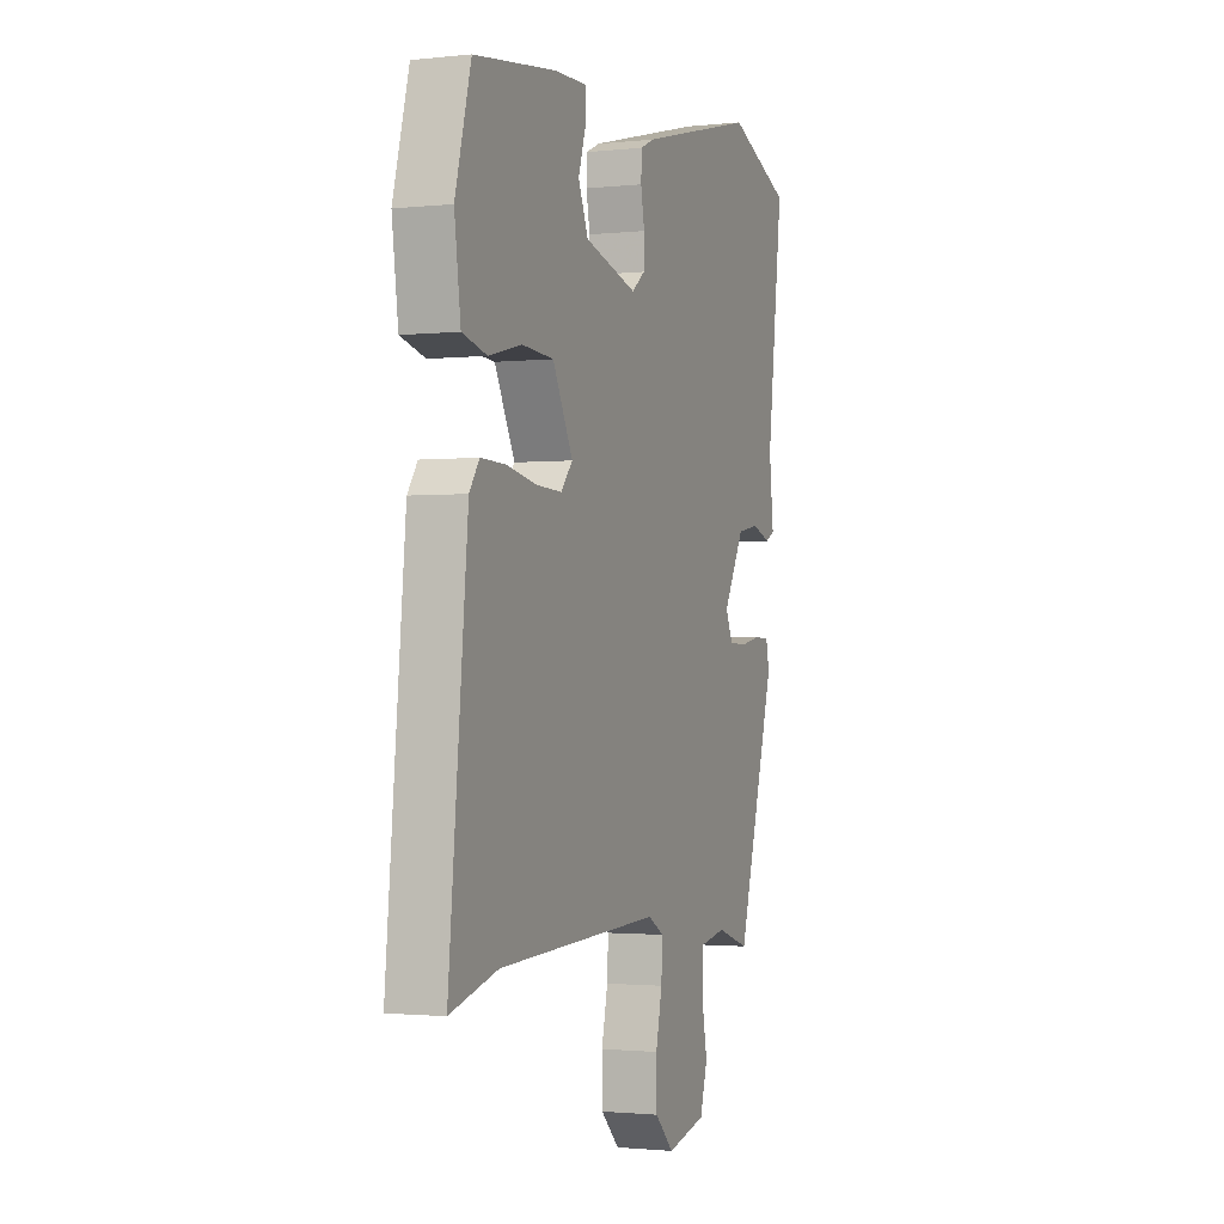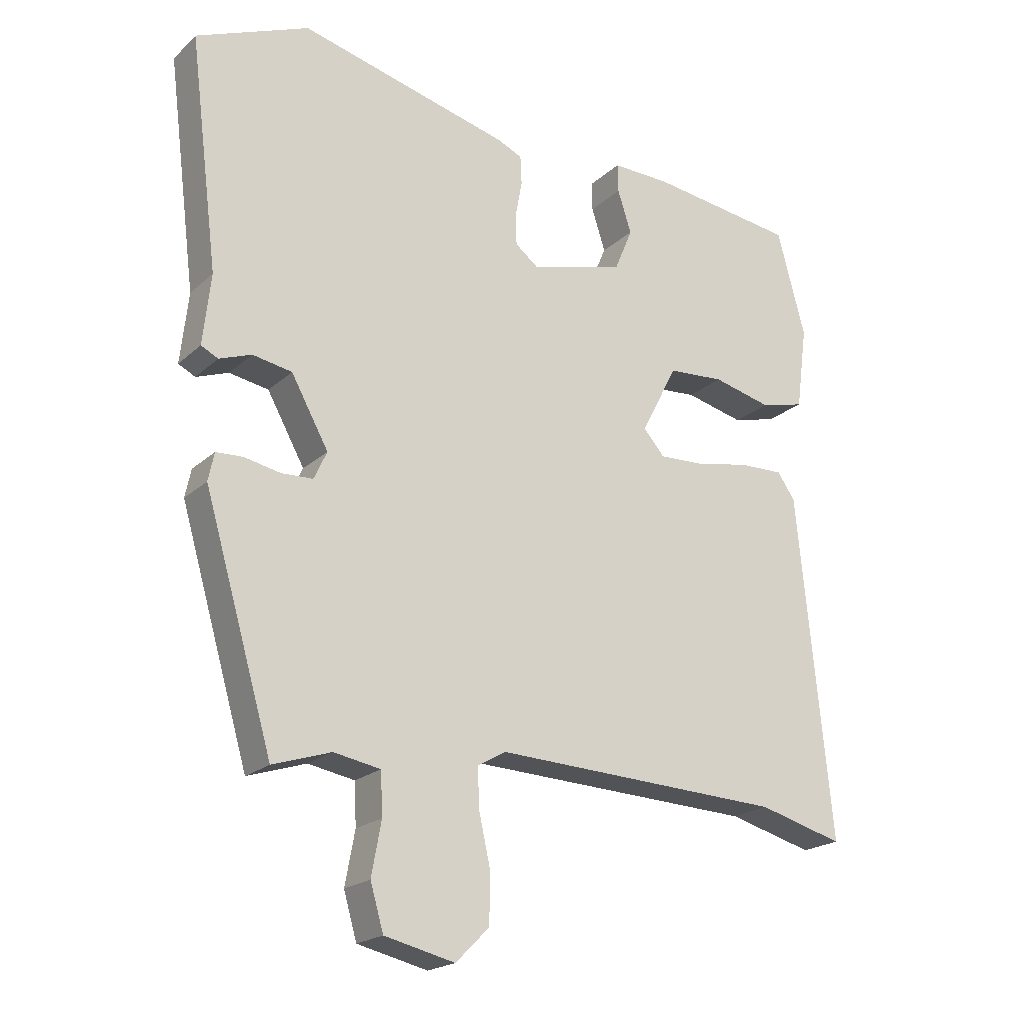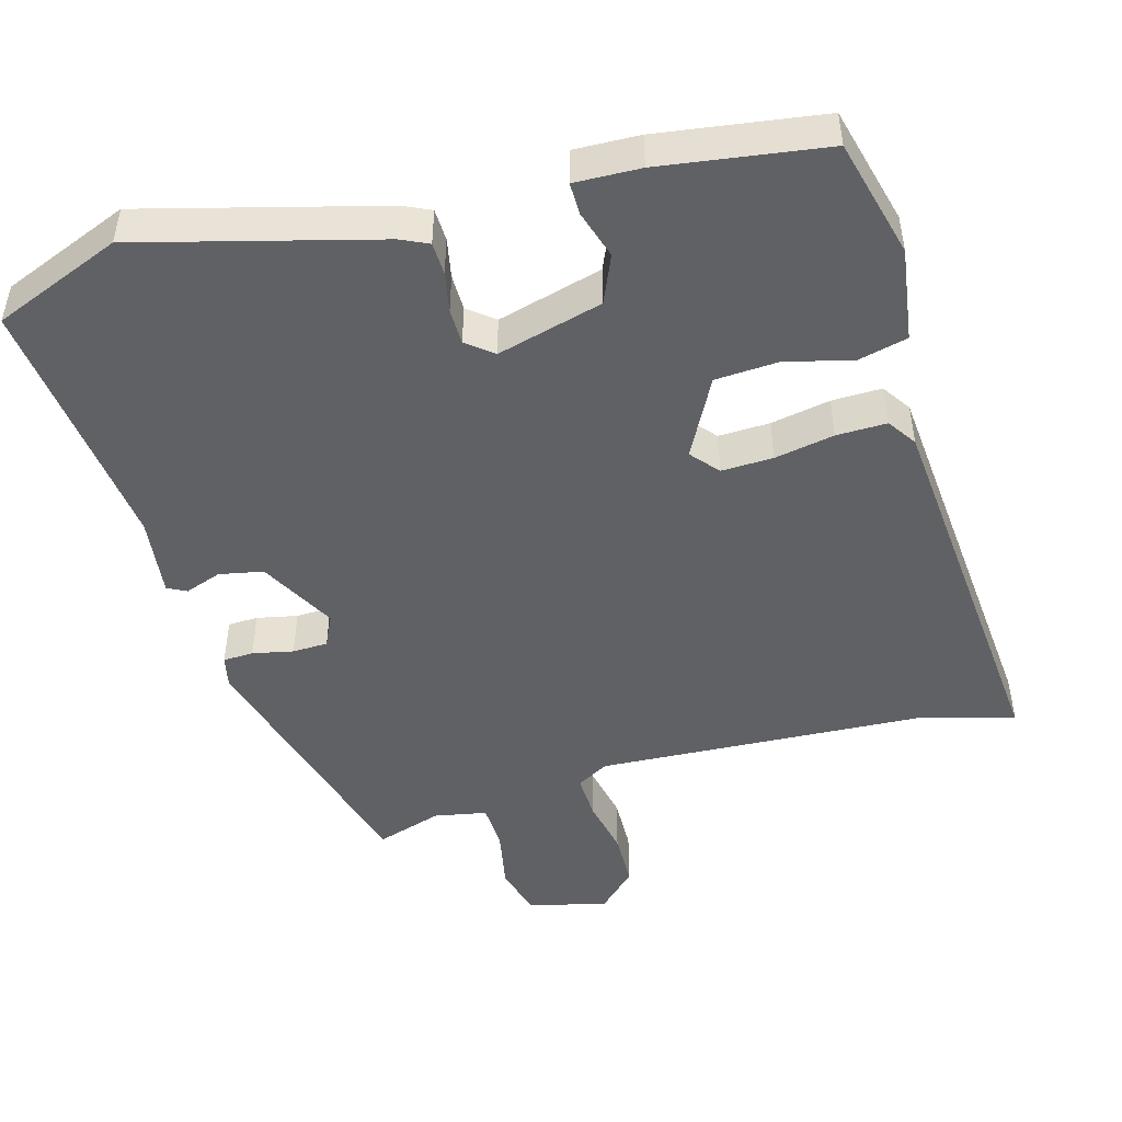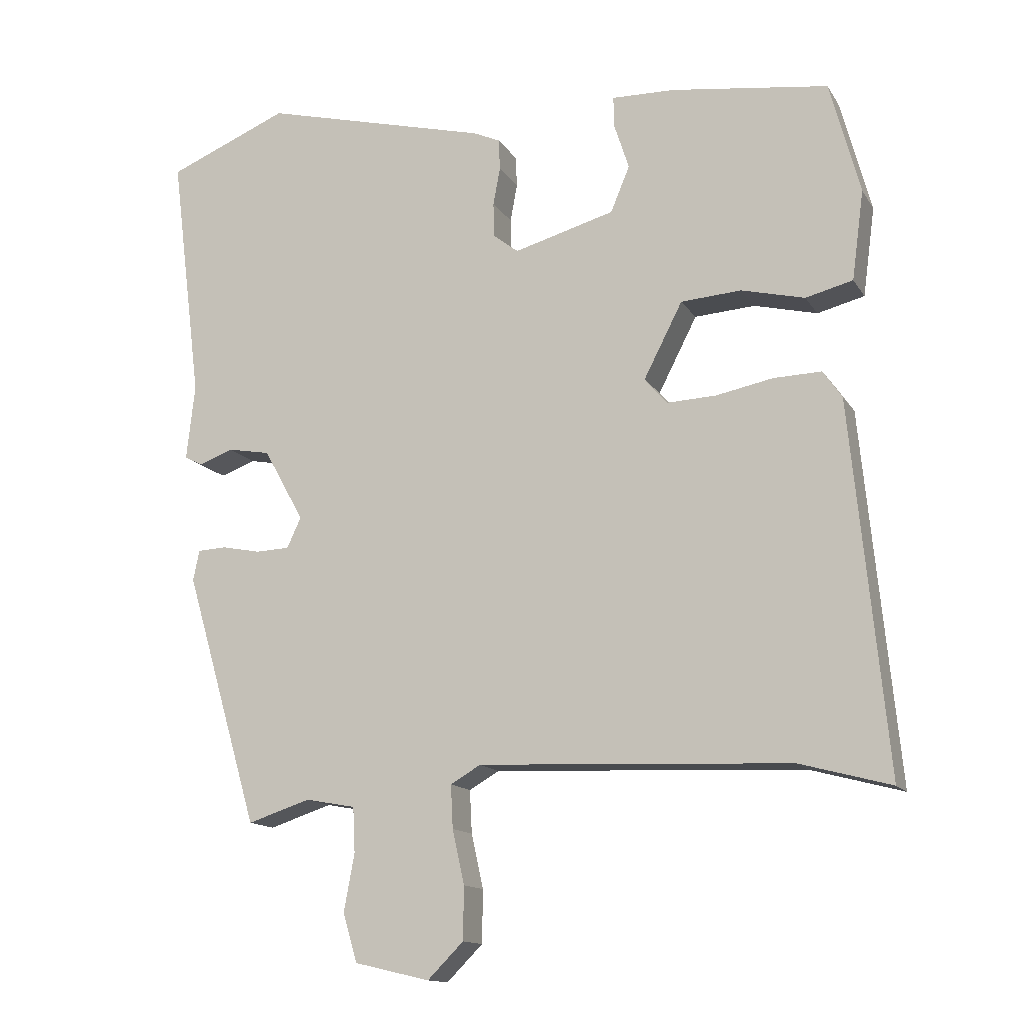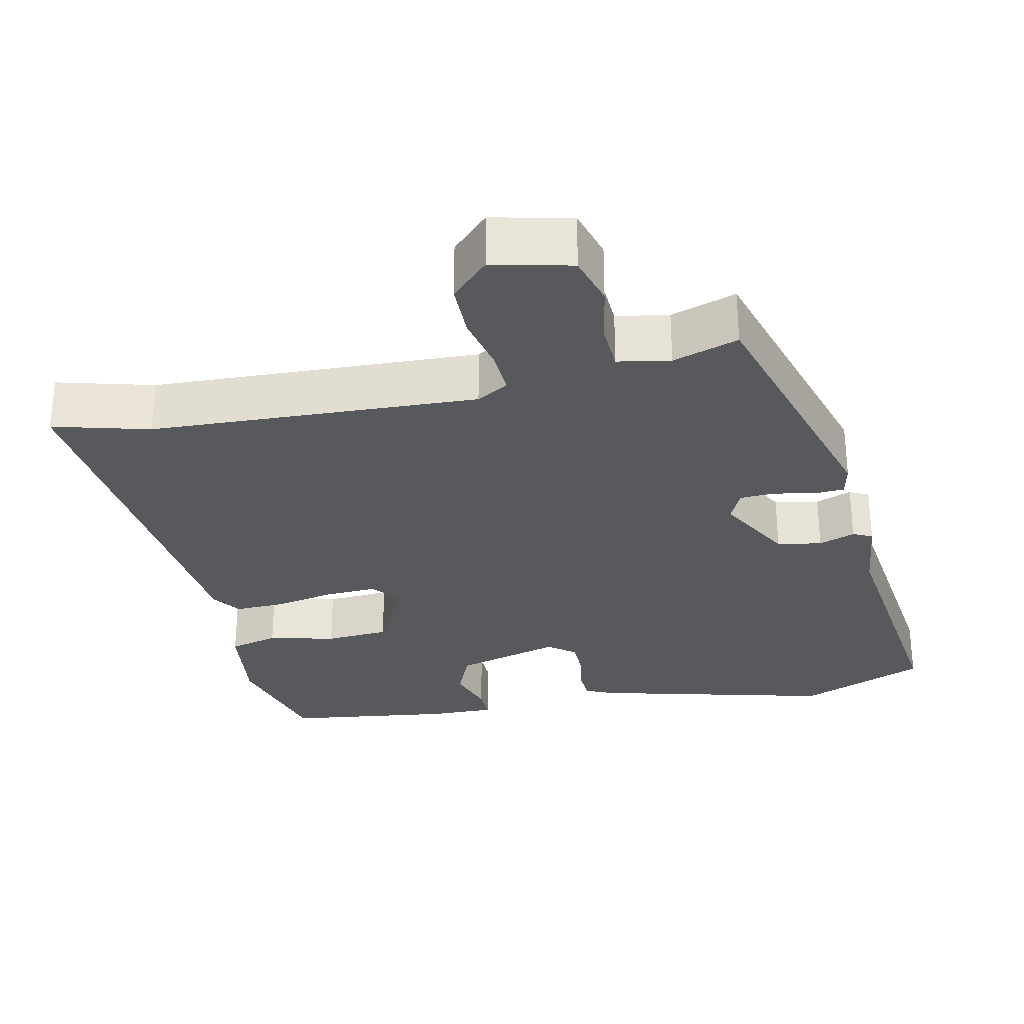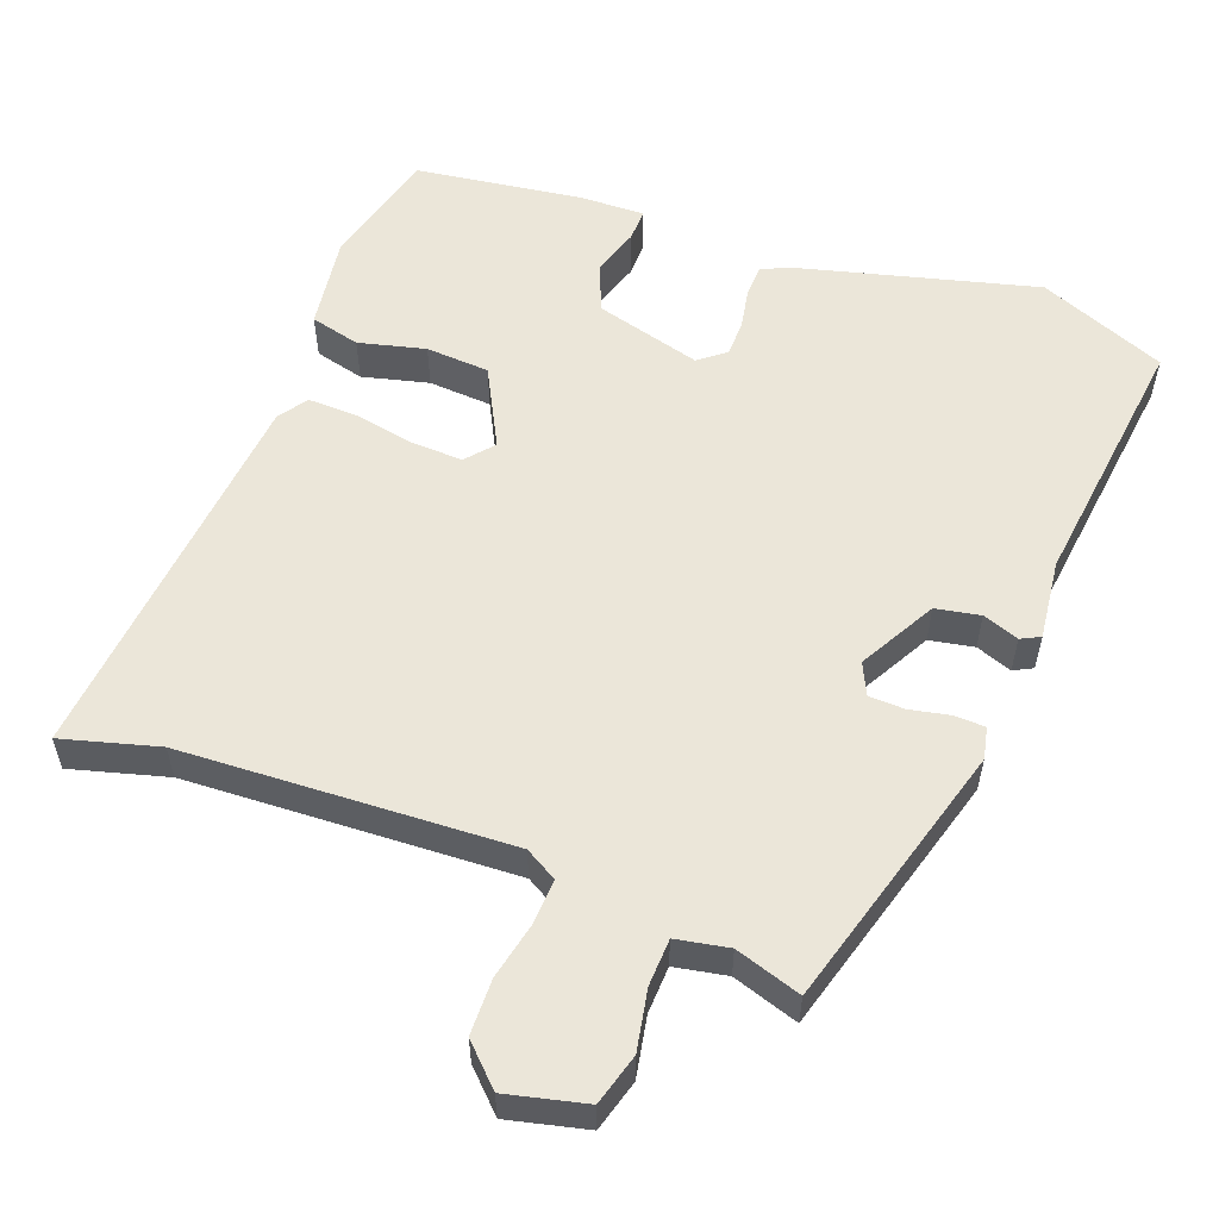
<metadata>
{"format":"obj","ext":"obj","renderer":"f3d","projection":"perspective","resolution":1024,"background":"white","views":[{"elev":-1.5,"azim":111.4,"up":"+Z"},{"elev":-20.6,"azim":-32.6,"up":"+Z"},{"elev":-48.0,"azim":15.1,"up":"+Y"},{"elev":-13.8,"azim":20.9,"up":"+Z"},{"elev":-29.5,"azim":-167.8,"up":"+Y"},{"elev":56.2,"azim":-159.8,"up":"+Y"}]}
</metadata>
<code>
v 0.542 0.07 -0.511
v 0.412 0.07 -0.476
v -0.031 0.07 -0.457
v -0.074 0.07 -0.482
v -0.071 0.07 -0.543
v -0.054 0.07 -0.62
v -0.055 0.07 -0.695
v -0.106 0.07 -0.746
v -0.213 0.07 -0.721
v -0.233 0.07 -0.652
v -0.218 0.07 -0.571
v -0.221 0.07 -0.507
v -0.292 0.07 -0.494
v -0.381 0.07 -0.523
v -0.486 0.07 -0.163
v -0.477 0.07 -0.12
v -0.436 0.07 -0.118
v -0.381 0.07 -0.129
v -0.333 0.07 -0.127
v -0.313 0.07 -0.084
v -0.37 0.07 0.019
v -0.43 0.07 0.03
v -0.479 0.07 0.012
v -0.505 0.07 0.025
v -0.493 0.07 0.133
v -0.537 0.07 0.485
v -0.365 0.07 0.556
v -0.043 0.07 0.474
v -0.005 0.07 0.457
v -0.003 0.07 0.413
v -0.013 0.07 0.359
v -0.012 0.07 0.31
v 0.024 0.07 0.282
v 0.167 0.07 0.322
v 0.194 0.07 0.387
v 0.173 0.07 0.452
v 0.172 0.07 0.496
v 0.261 0.07 0.494
v 0.485 0.07 0.464
v 0.528 0.07 0.303
v 0.511 0.07 0.176
v 0.444 0.07 0.159
v 0.354 0.07 0.181
v 0.268 0.07 0.175
v 0.213 0.07 0.068
v 0.245 0.07 0.031
v 0.315 0.07 0.034
v 0.396 0.07 0.05
v 0.464 0.07 0.052
v 0.491 0.07 0.013
v 0.542 0 -0.511
v 0.412 0 -0.476
v -0.031 0 -0.457
v -0.074 0 -0.482
v -0.071 0 -0.543
v -0.054 0 -0.62
v -0.055 0 -0.695
v -0.106 0 -0.746
v -0.213 0 -0.721
v -0.233 0 -0.652
v -0.218 0 -0.571
v -0.221 0 -0.507
v -0.292 0 -0.494
v -0.381 0 -0.523
v -0.486 0 -0.163
v -0.477 0 -0.12
v -0.436 0 -0.118
v -0.381 0 -0.129
v -0.333 0 -0.127
v -0.313 0 -0.084
v -0.37 0 0.019
v -0.43 0 0.03
v -0.479 0 0.012
v -0.505 0 0.025
v -0.493 0 0.133
v -0.537 0 0.485
v -0.365 0 0.556
v -0.043 0 0.474
v -0.005 0 0.457
v -0.003 0 0.413
v -0.013 0 0.359
v -0.012 0 0.31
v 0.024 0 0.282
v 0.167 0 0.322
v 0.194 0 0.387
v 0.173 0 0.452
v 0.172 0 0.496
v 0.261 0 0.494
v 0.485 0 0.464
v 0.528 0 0.303
v 0.511 0 0.176
v 0.444 0 0.159
v 0.354 0 0.181
v 0.268 0 0.175
v 0.213 0 0.068
v 0.245 0 0.031
v 0.315 0 0.034
v 0.396 0 0.05
v 0.464 0 0.052
v 0.491 0 0.013
f 50 1 2
f 49 50 2
f 48 49 2
f 47 48 2
f 46 47 2 3
f 45 46 3 4
f 44 45 4
f 41 42 43
f 40 41 43
f 39 40 43
f 38 39 43
f 37 38 43
f 36 37 43
f 35 36 43
f 34 35 43 44
f 33 34 44 4
f 29 30 31
f 28 29 31
f 27 28 31
f 26 27 31
f 25 26 31
f 25 31 32
f 24 25 32
f 23 24 32
f 22 23 32
f 21 22 32 33
f 16 17 18
f 15 16 18
f 14 15 18
f 13 14 18
f 12 13 18 19
f 9 10 11
f 8 9 11
f 7 8 11
f 6 7 11
f 5 6 11
f 4 5 11 12
f 20 21 33 4
f 4 12 19 20
f 52 51 100
f 52 100 99
f 52 99 98
f 52 98 97
f 53 52 97 96
f 54 53 96 95
f 54 95 94
f 93 92 91
f 93 91 90
f 93 90 89
f 93 89 88
f 93 88 87
f 93 87 86
f 93 86 85
f 94 93 85 84
f 54 94 84 83
f 81 80 79
f 81 79 78
f 81 78 77
f 81 77 76
f 81 76 75
f 82 81 75
f 82 75 74
f 82 74 73
f 82 73 72
f 83 82 72 71
f 68 67 66
f 68 66 65
f 68 65 64
f 68 64 63
f 69 68 63 62
f 61 60 59
f 61 59 58
f 61 58 57
f 61 57 56
f 61 56 55
f 62 61 55 54
f 54 83 71 70
f 70 69 62 54
f 1 51 52 2
f 2 52 53 3
f 3 53 54 4
f 4 54 55 5
f 5 55 56 6
f 6 56 57 7
f 7 57 58 8
f 8 58 59 9
f 9 59 60 10
f 10 60 61 11
f 11 61 62 12
f 12 62 63 13
f 13 63 64 14
f 14 64 65 15
f 15 65 66 16
f 16 66 67 17
f 17 67 68 18
f 18 68 69 19
f 19 69 70 20
f 20 70 71 21
f 21 71 72 22
f 22 72 73 23
f 23 73 74 24
f 24 74 75 25
f 25 75 76 26
f 26 76 77 27
f 27 77 78 28
f 28 78 79 29
f 29 79 80 30
f 30 80 81 31
f 31 81 82 32
f 32 82 83 33
f 33 83 84 34
f 34 84 85 35
f 35 85 86 36
f 36 86 87 37
f 37 87 88 38
f 38 88 89 39
f 39 89 90 40
f 40 90 91 41
f 41 91 92 42
f 42 92 93 43
f 43 93 94 44
f 44 94 95 45
f 45 95 96 46
f 46 96 97 47
f 47 97 98 48
f 48 98 99 49
f 49 99 100 50
f 50 100 51 1

</code>
